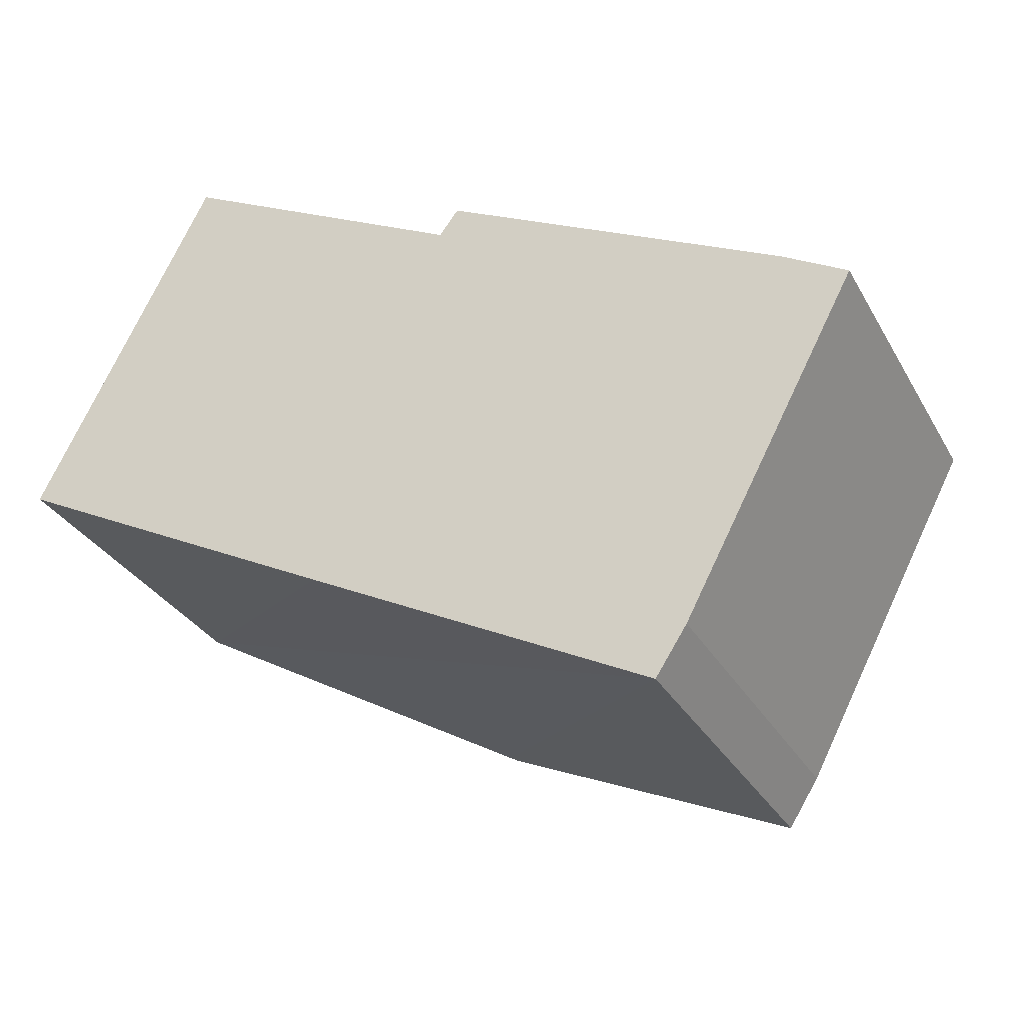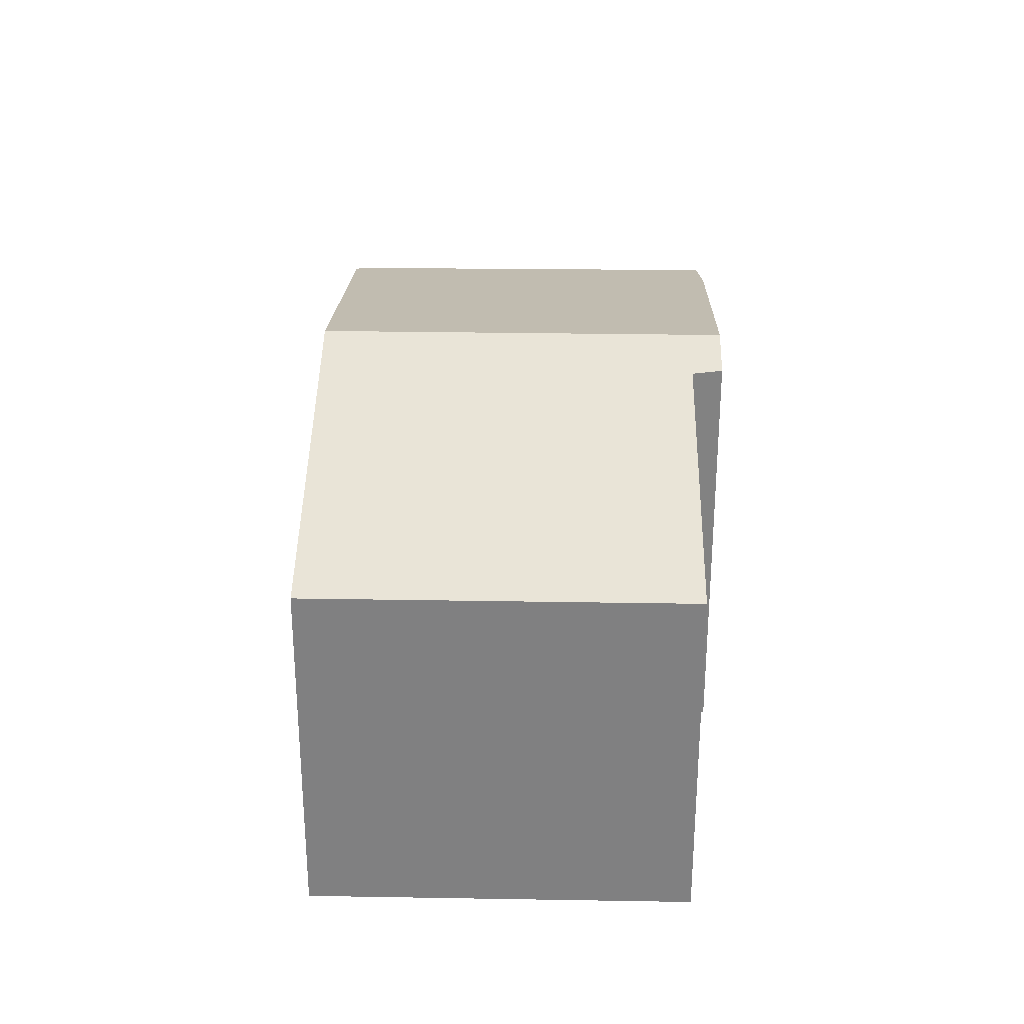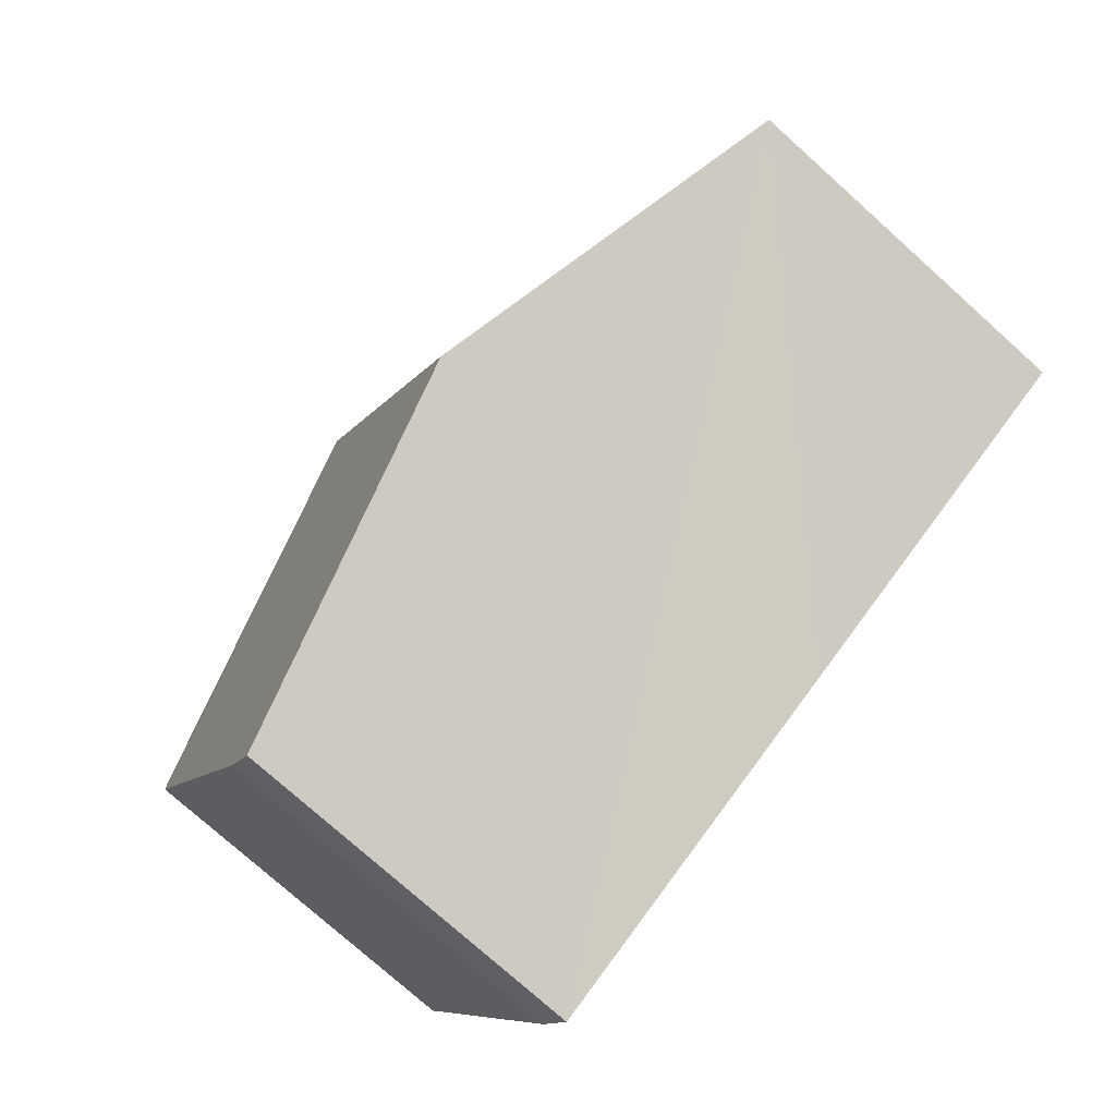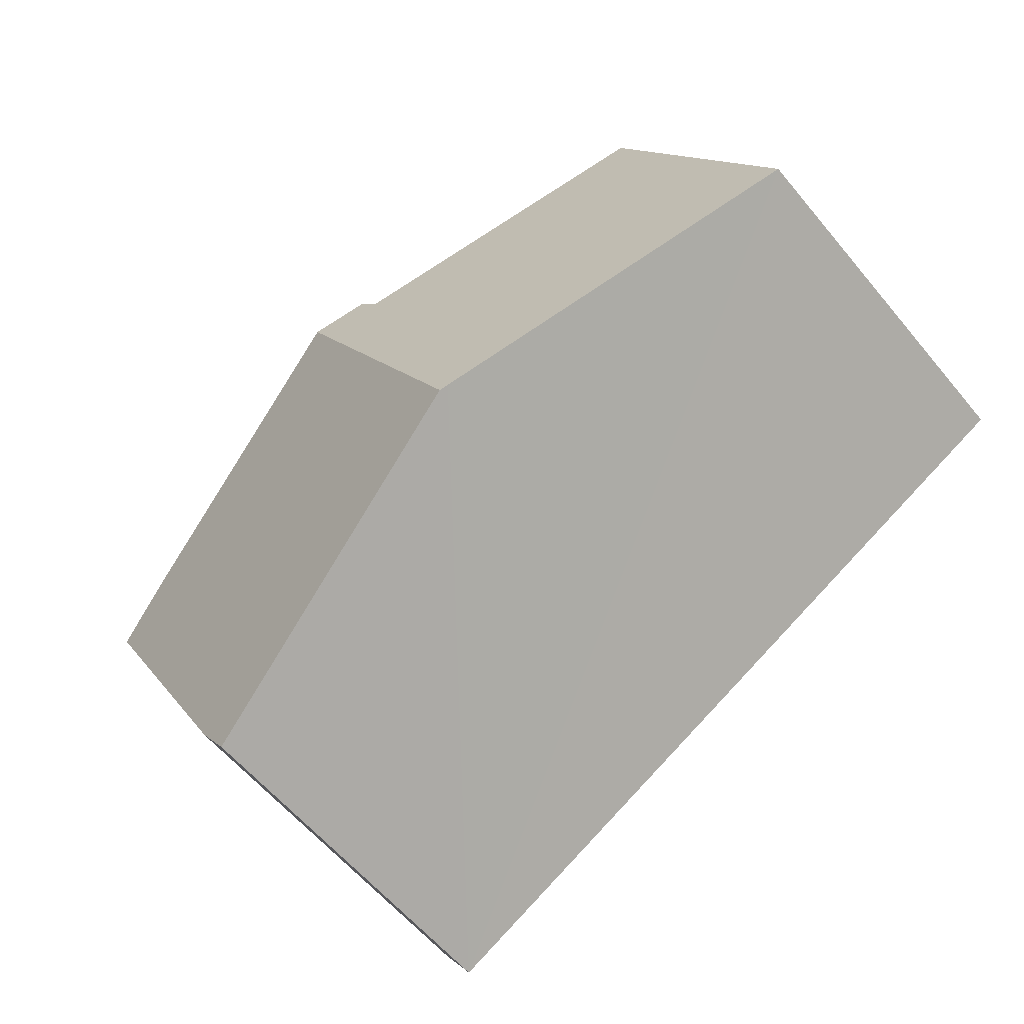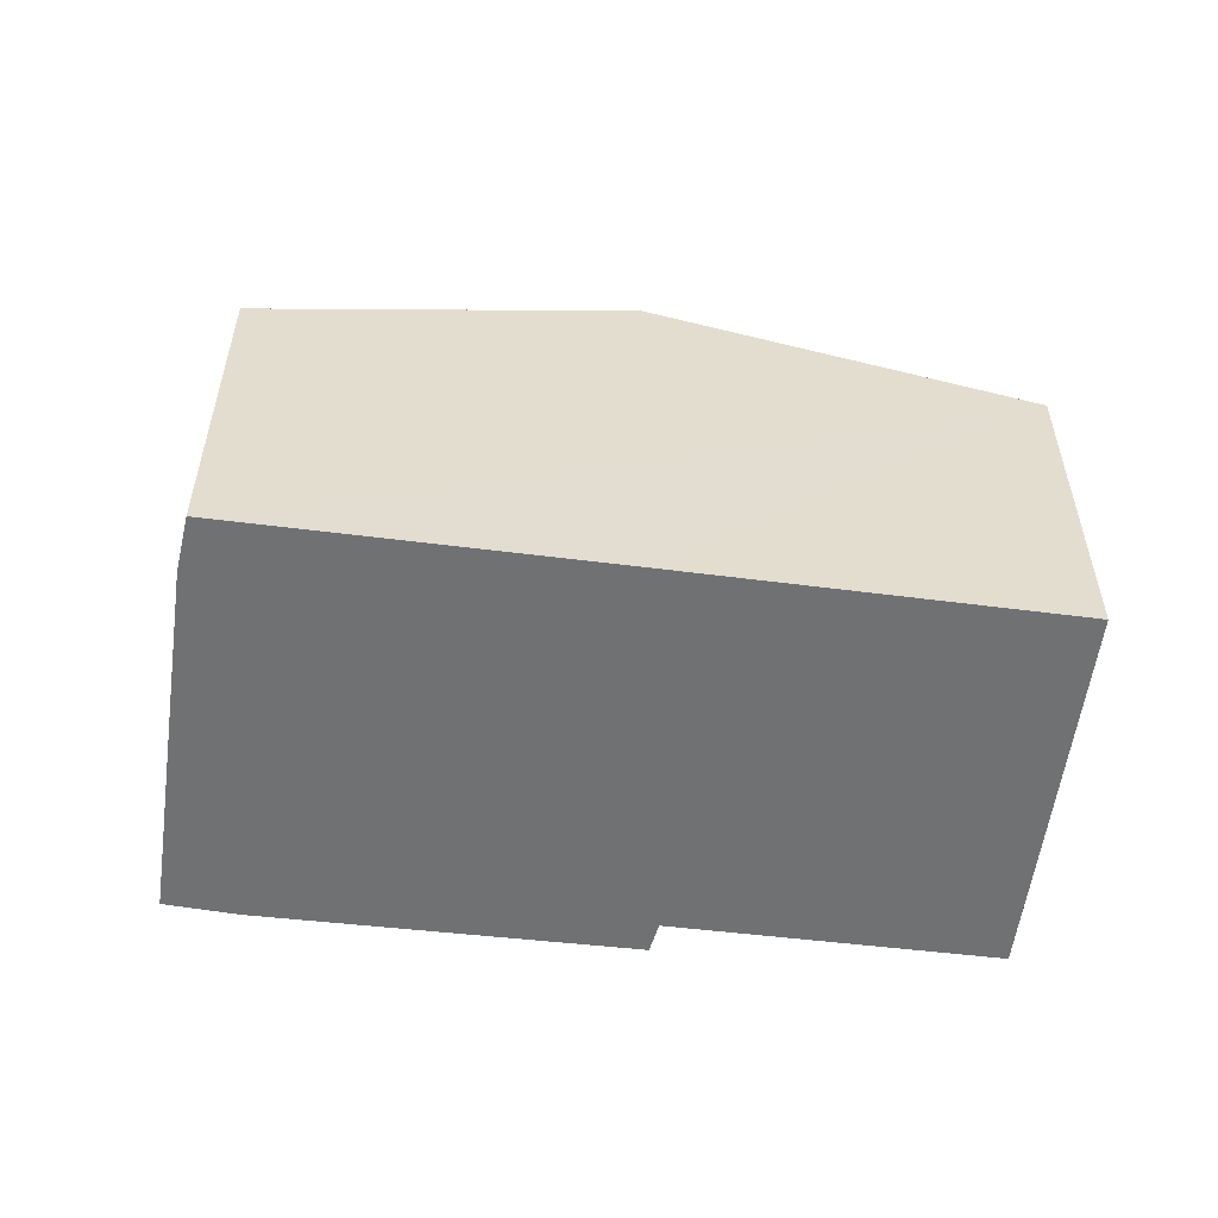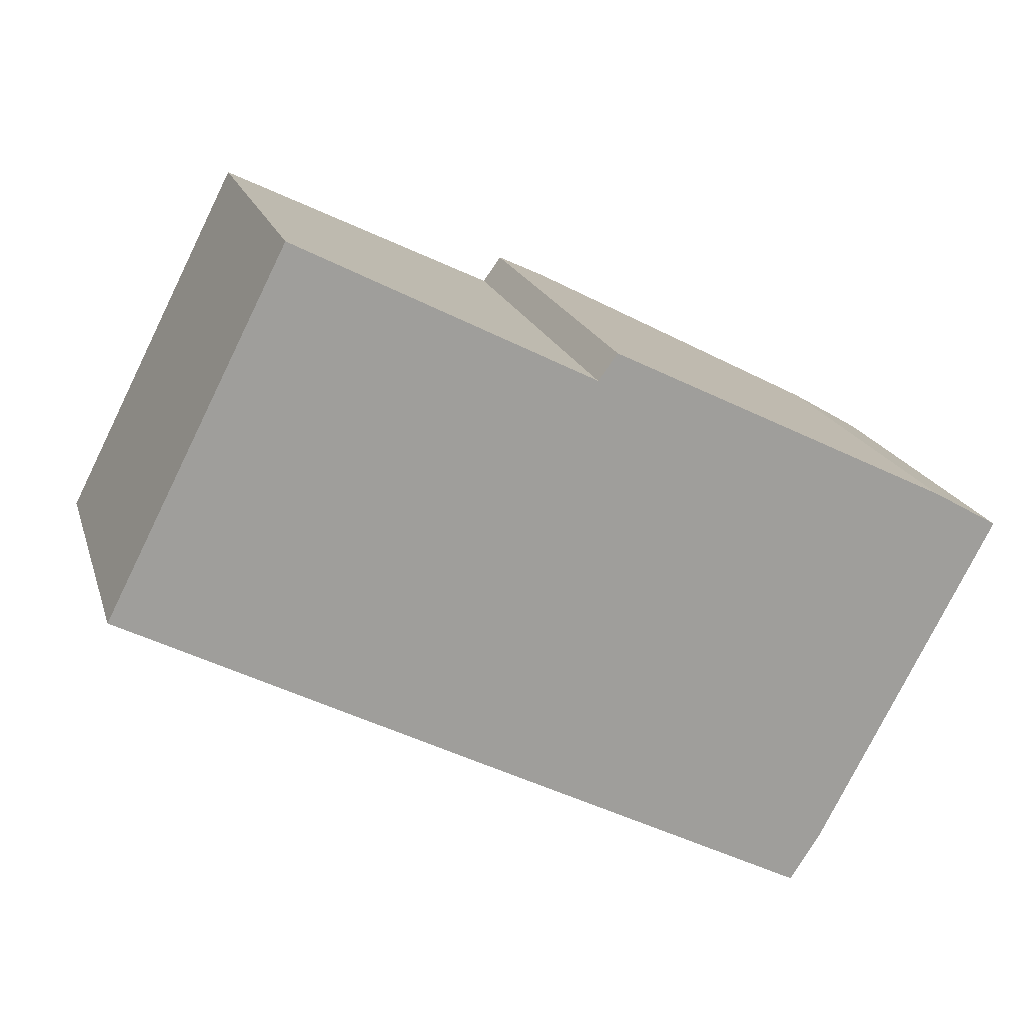
<metadata>
{"format":"obj","ext":"obj","renderer":"f3d","projection":"perspective","resolution":1024,"background":"white","views":[{"elev":-31.0,"azim":24.9,"up":"+Z"},{"elev":29.8,"azim":-61.6,"up":"+Y"},{"elev":-77.1,"azim":-131.8,"up":"+Z"},{"elev":-59.6,"azim":-140.6,"up":"+Z"},{"elev":-55.2,"azim":-160.2,"up":"+Y"},{"elev":18.8,"azim":-15.0,"up":"+Z"}]}
</metadata>
<code>
v  14.88 5.98 0.287
v  9.028 7.539 3.284
v  13.81 6.272 0.903
v  11.98 6.004 -5.179
v  5.811 7.539 -3.032
v  11.47 6.028 -5.966
v  5.678 7.503 -2.963
v  0 5.985 3.665e-16
v  7.834 7.285 3.295
v  2.948 5.985 5.789
v  8.15 7.306 3.721
v  11.47 3.653e-16 -5.966
v  5.811 1.857e-16 -3.032
v  5.678 1.814e-16 -2.963
v  0 0 0
v  2.948 -3.545e-16 5.789
v  8.15 -2.278e-16 3.721
v  7.834 -2.018e-16 3.295
v  13.81 -5.529e-17 0.903
v  9.028 -2.011e-16 3.284
v  14.88 -1.757e-17 0.287
v  11.98 3.171e-16 -5.179
g defaultobject
f 1 2 3
f 2 1 4
f 2 4 5
f 5 4 6
f 7 2 5
f 2 7 8
f 2 8 9
f 9 8 10
f 11 2 9
f 12 5 6
f 5 12 7
f 7 12 8
f 8 12 13
f 8 13 14
f 8 14 15
f 15 10 8
f 10 15 16
f 9 17 11
f 17 9 18
f 10 18 9
f 18 10 16
f 11 3 2
f 3 11 17
f 3 17 19
f 19 17 20
f 19 1 3
f 1 19 21
f 4 12 6
f 12 4 22
f 1 22 4
f 22 1 21
f 15 18 16
f 18 15 19
f 19 15 21
f 21 15 22
f 22 15 14
f 22 14 13
f 22 13 12
f 18 20 17
f 20 18 19

</code>
